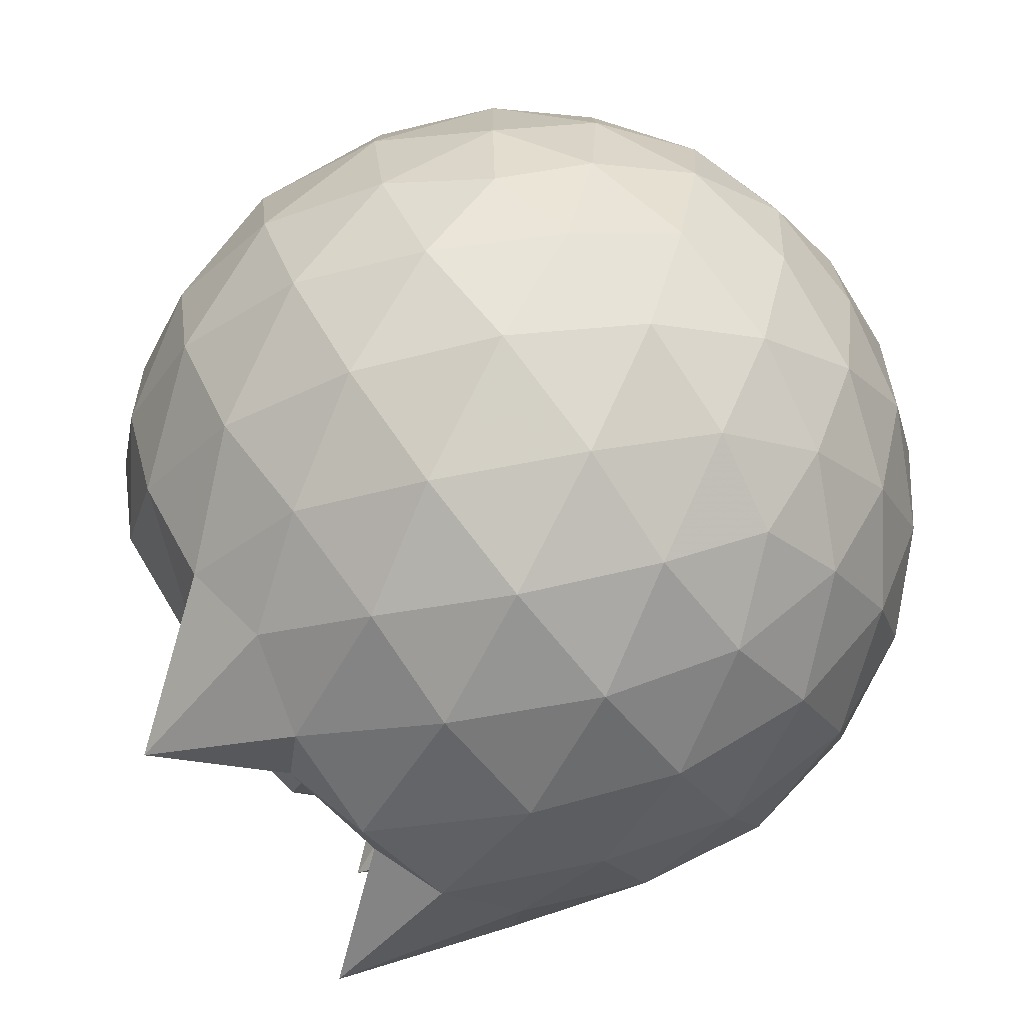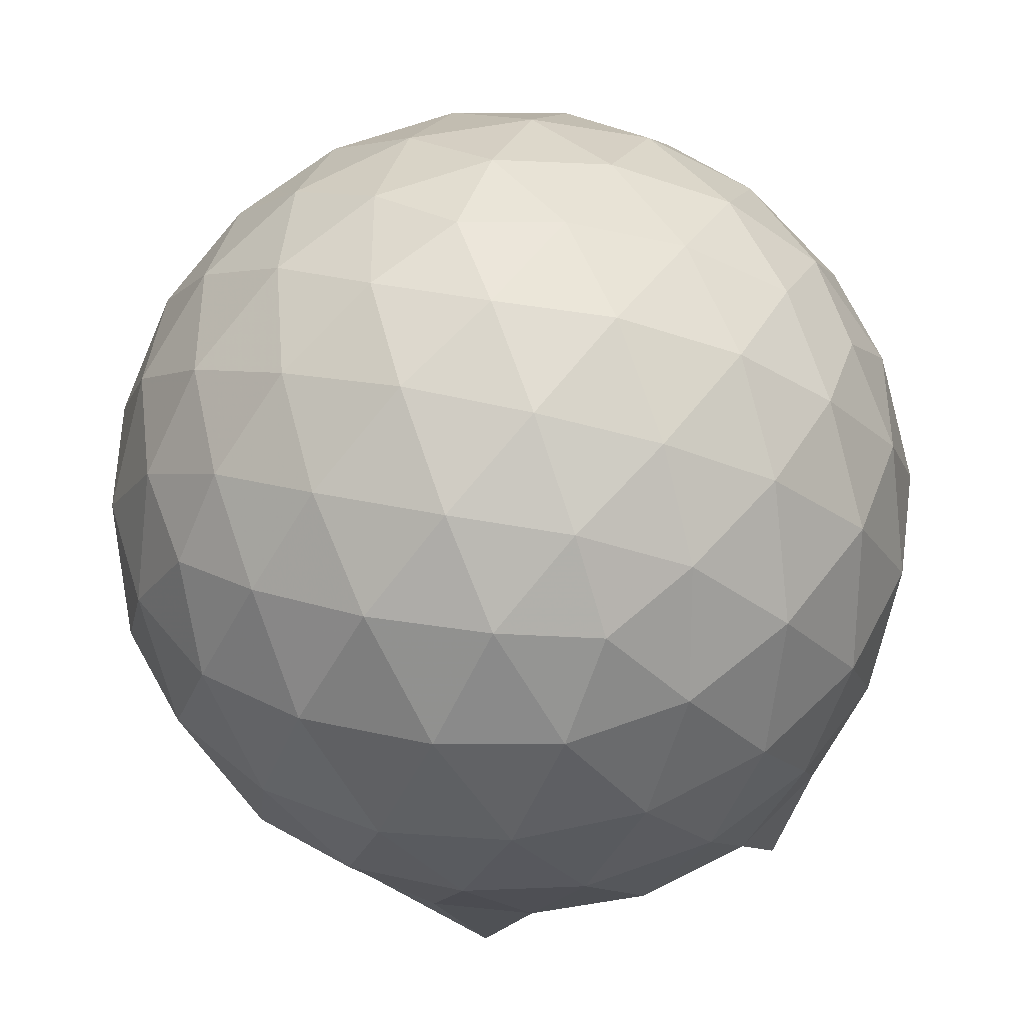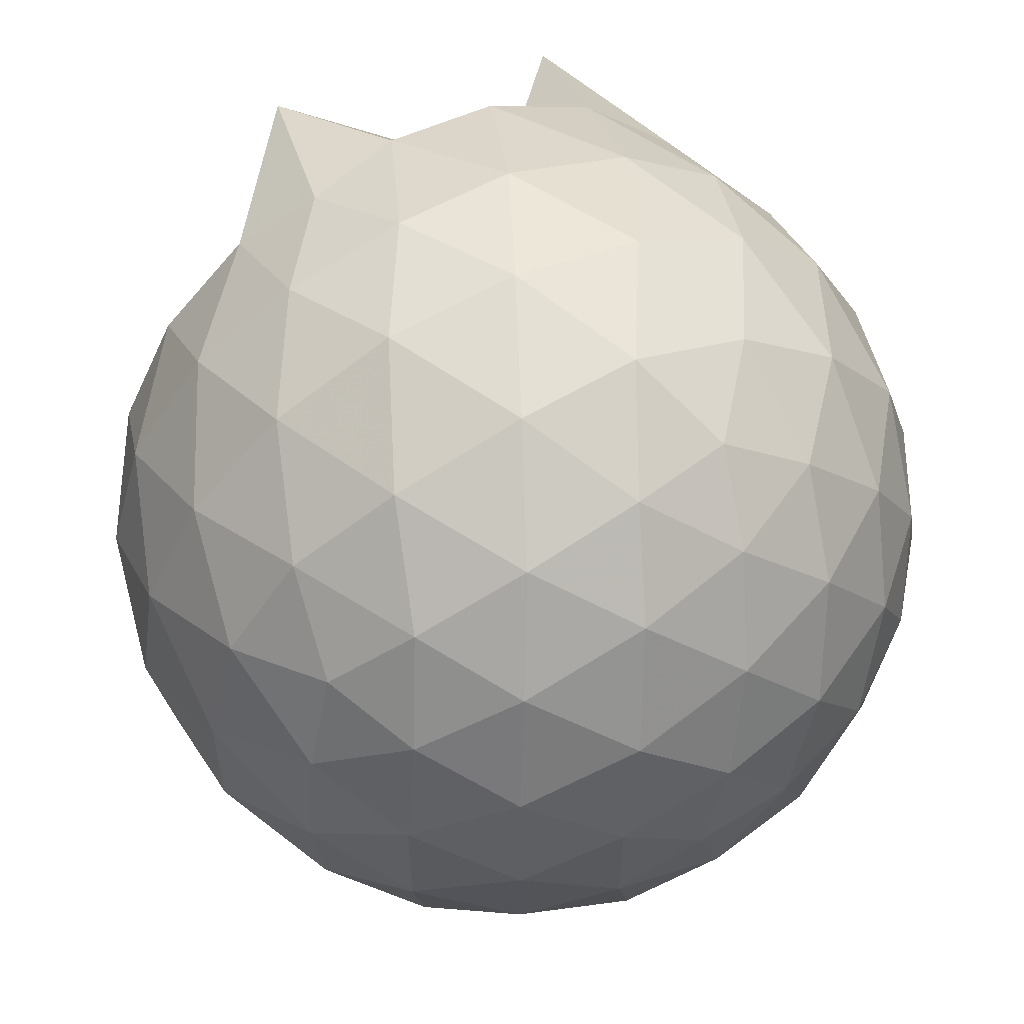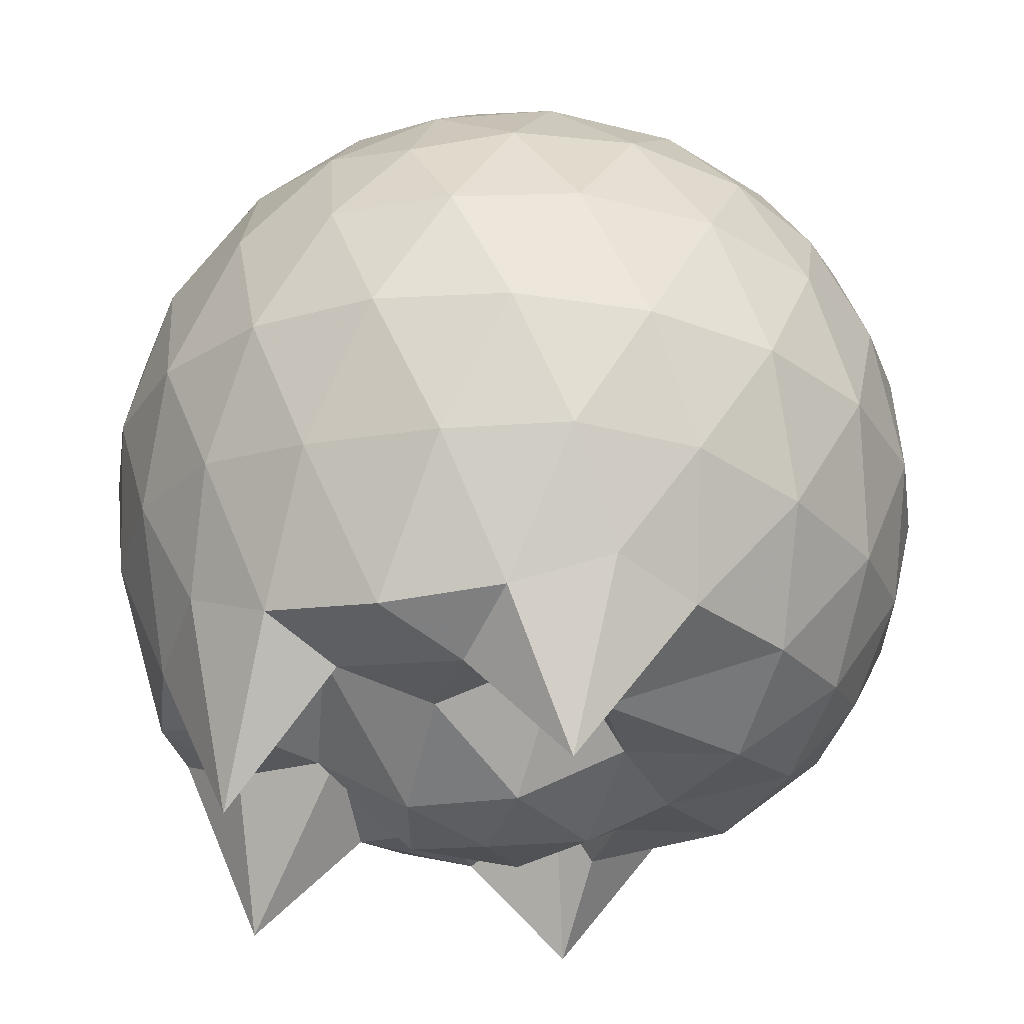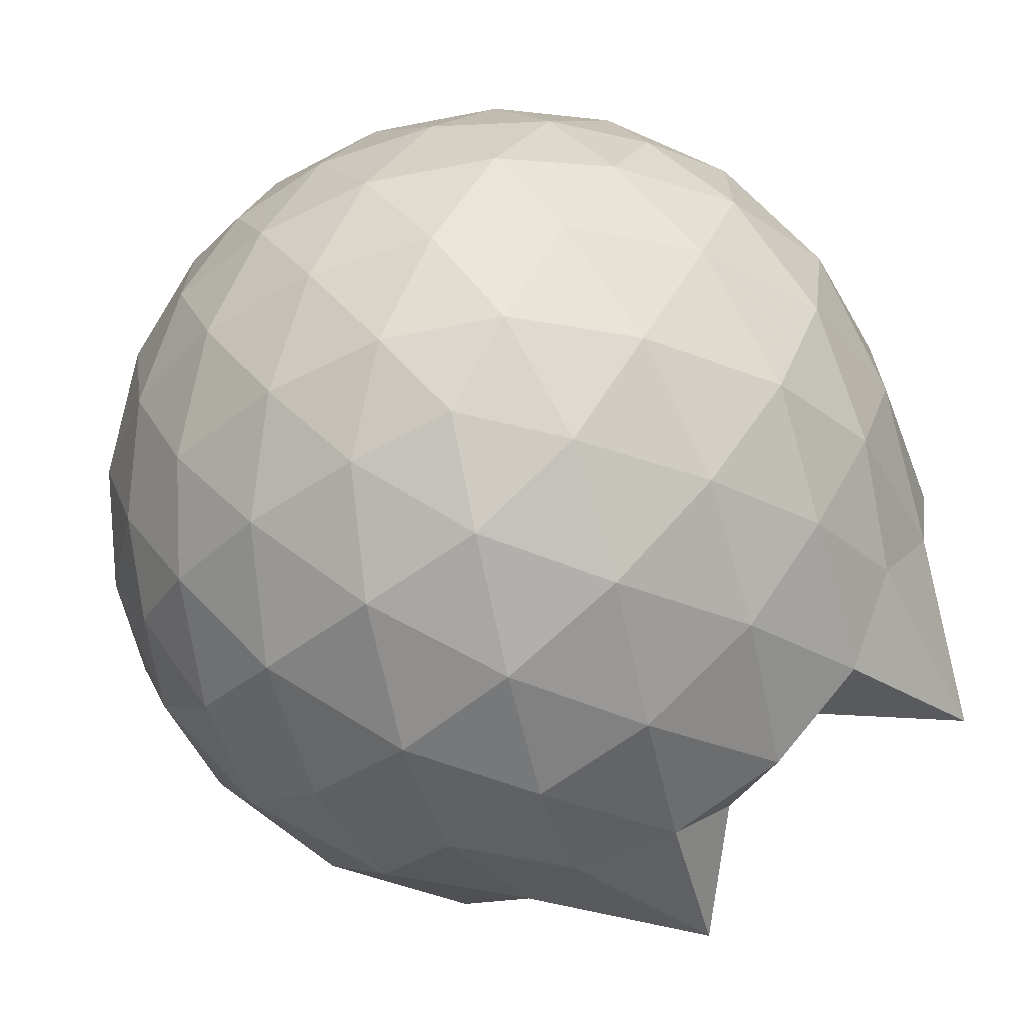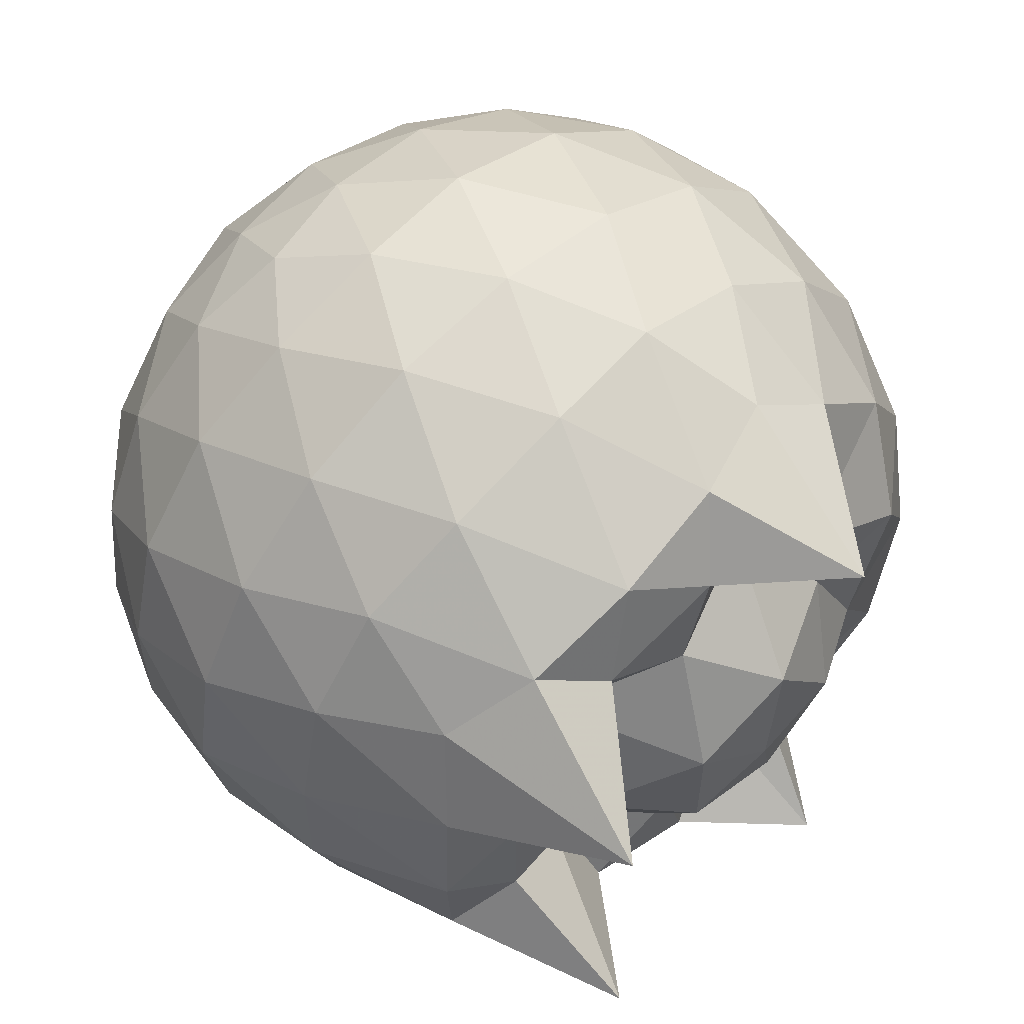
<metadata>
{"format":"obj","ext":"obj","renderer":"f3d","projection":"perspective","resolution":1024,"background":"white","views":[{"elev":-79.2,"azim":128.8,"up":"+Y"},{"elev":-40.2,"azim":-173.0,"up":"+Y"},{"elev":57.5,"azim":154.1,"up":"+Y"},{"elev":61.7,"azim":3.3,"up":"+Y"},{"elev":-68.1,"azim":-139.2,"up":"+Y"},{"elev":59.2,"azim":-42.9,"up":"+Y"}]}
</metadata>
<code>
v -1.482 -0.01607 1.149
v -1.473 -0.01612 -0.7659
v -0.611 -0.01603 0.7332
v -0.68 0.2116 0.7929
v -0.8258 0.4583 0.8211
v -1.032 0.6645 0.8202
v -1.214 0.7942 0.7696
v -1.449 0.7882 0.8542
v -1.728 0.7348 0.8915
v -1.985 0.622 0.8698
v -2.173 0.4829 0.7833
v -2.252 0.2606 0.8723
v -2.284 -0.01614 0.8977
v -2.252 -0.293 0.8723
v -2.173 -0.5151 0.7823
v -1.985 -0.6542 0.8701
v -1.728 -0.7671 0.8916
v -1.449 -0.8204 0.8543
v -1.214 -0.8264 0.7697
v -1.032 -0.6966 0.8199
v -0.8256 -0.4905 0.8209
v -0.6799 -0.2438 0.7929
v -0.5285 0.1291 0.5187
v -0.6243 0.4014 0.5469
v -0.8131 0.6589 0.5471
v -1.044 0.8327 0.5197
v -1.322 0.9207 0.5203
v -1.612 0.9119 0.5494
v -1.916 0.8116 0.5492
v -2.153 0.6467 0.52
v -2.325 0.413 0.519
v -2.407 0.1407 0.5479
v -2.407 -0.173 0.548
v -2.325 -0.4452 0.5188
v -2.153 -0.6789 0.5198
v -1.916 -0.8438 0.5492
v -1.612 -0.9442 0.5493
v -1.322 -0.953 0.5201
v -1.044 -0.865 0.52
v -0.8131 -0.6911 0.5473
v -0.6242 -0.4336 0.5471
v -0.5285 -0.1613 0.5189
v -0.5222 0.2915 0.2325
v -0.6643 0.5688 0.2325
v -0.8858 0.7885 0.2327
v -1.165 0.9289 0.2331
v -1.474 0.9759 0.2335
v -1.784 0.9251 0.2337
v -2.062 0.7818 0.2333
v -2.284 0.5617 0.2335
v -2.425 0.2865 0.2329
v -2.473 -0.01615 0.2334
v -2.425 -0.3188 0.2328
v -2.284 -0.5939 0.2336
v -2.062 -0.814 0.2332
v -1.784 -0.9573 0.2336
v -1.474 -1.008 0.2334
v -1.165 -0.9611 0.233
v -0.8858 -0.8208 0.2327
v -0.6643 -0.6011 0.2325
v -0.5222 -0.3237 0.2324
v -0.4732 -0.01613 0.2323
v -0.6201 0.4205 -0.05443
v -0.792 0.6558 -0.0541
v -1.031 0.8201 -0.08198
v -1.337 0.9177 -0.08148
v -1.628 0.9222 -0.05287
v -1.906 0.8305 -0.05226
v -2.137 0.6546 -0.07964
v -2.327 0.3973 -0.0794
v -2.421 0.1273 -0.05042
v -2.421 -0.1594 -0.0504
v -2.327 -0.4296 -0.07938
v -2.137 -0.6868 -0.07964
v -1.906 -0.8628 -0.05227
v -1.628 -0.9545 -0.05288
v -1.337 -0.9499 -0.08148
v -1.031 -0.8524 -0.082
v -0.792 -0.6881 -0.05408
v -0.6201 -0.4528 -0.05444
v -0.5362 -0.176 -0.08272
v -0.5362 0.1437 -0.08272
v -0.7706 0.4912 -0.2673
v -0.9606 0.6363 -0.3241
v -1.221 0.7547 -0.3474
v -1.502 0.8091 -0.3229
v -1.742 0.8013 -0.2651
v -1.94 0.6656 -0.3212
v -2.134 0.4567 -0.3439
v -2.274 0.2102 -0.319
v -2.341 -0.01612 -0.262
v -2.274 -0.2424 -0.319
v -2.134 -0.4889 -0.3439
v -1.94 -0.6979 -0.3212
v -1.742 -0.8335 -0.2651
v -1.502 -0.8413 -0.3229
v -1.221 -0.7869 -0.3474
v -0.9606 -0.6685 -0.3241
v -0.7706 -0.5235 -0.2673
v -0.6903 -0.2988 -0.3245
v -0.6567 -0.01612 -0.3484
v -0.6903 0.2666 -0.3245
v -0.7674 -0.01621 0.9275
v -0.9059 0.23 0.9843
v -1.226 0.4703 0.9859
v -1.287 0.6484 1.189
v -1.538 0.6164 0.9613
v -1.824 0.519 0.9485
v -2.056 0.3899 1.26
v -2.106 0.1301 0.9422
v -2.106 -0.1626 0.9426
v -2.056 -0.4223 1.26
v -1.823 -0.5517 0.9486
v -1.538 -0.6489 0.9613
v -1.288 -0.6808 1.189
v -1.226 -0.5022 0.9862
v -0.906 -0.2624 0.9845
v -1.057 -0.01638 1.017
v -1.171 0.2282 0.9908
v -1.324 0.4427 0.8492
v -1.607 0.3799 0.9642
v -1.881 0.2724 0.8168
v -1.898 -0.0159 0.9584
v -1.881 -0.3045 0.8169
v -1.607 -0.4121 0.9644
v -1.324 -0.475 0.849
v -1.171 -0.2605 0.9906
v -1.244 -0.01604 1.121
v -1.41 0.2063 1.112
v -1.667 0.1212 1.114
v -1.667 -0.1533 1.114
v -1.41 -0.2384 1.111
v -0.888 0.406 -0.4607
v -1.129 0.539 -0.5232
v -1.423 0.6331 -0.5224
v -1.697 0.6646 -0.4584
v -1.899 0.4779 -0.5202
v -2.081 0.2302 -0.5188
v -2.197 -0.01612 -0.4552
v -2.081 -0.2624 -0.5188
v -1.899 -0.5102 -0.5202
v -1.697 -0.6968 -0.4584
v -1.423 -0.6653 -0.5224
v -1.129 -0.5712 -0.5232
v -0.888 -0.4383 -0.4607
v -0.8348 -0.1696 -0.5238
v -0.8348 0.1374 -0.5238
v -1.067 0.2768 -0.6332
v -1.342 0.3847 -0.6725
v -1.628 0.4566 -0.6312
v -1.817 0.2307 -0.67
v -1.976 -0.01612 -0.6289
v -1.817 -0.2629 -0.67
v -1.628 -0.4889 -0.6312
v -1.342 -0.4169 -0.6725
v -1.067 -0.3091 -0.6332
v -1.048 -0.01612 -0.6733
v -1.278 0.1245 -0.7374
v -1.548 0.2111 -0.7363
v -1.715 -0.01612 -0.7353
v -1.548 -0.2434 -0.7363
v -1.278 -0.1567 -0.7374
f 3 23 4
f 4 23 24
f 4 24 5
f 5 24 25
f 5 25 6
f 6 25 26
f 6 26 7
f 7 26 27
f 7 27 8
f 8 27 28
f 8 28 9
f 9 28 29
f 9 29 10
f 10 29 30
f 10 30 11
f 11 30 31
f 11 31 12
f 12 31 32
f 12 32 13
f 13 32 33
f 13 33 14
f 14 33 34
f 14 34 15
f 15 34 35
f 15 35 16
f 16 35 36
f 16 36 17
f 17 36 37
f 17 37 18
f 18 37 38
f 18 38 19
f 19 38 39
f 19 39 20
f 20 39 40
f 20 40 21
f 21 40 41
f 21 41 22
f 22 41 42
f 22 42 3
f 3 42 23
f 23 43 24
f 24 43 44
f 24 44 25
f 25 44 45
f 25 45 26
f 26 45 46
f 26 46 27
f 27 46 47
f 27 47 28
f 28 47 48
f 28 48 29
f 29 48 49
f 29 49 30
f 30 49 50
f 30 50 31
f 31 50 51
f 31 51 32
f 32 51 52
f 32 52 33
f 33 52 53
f 33 53 34
f 34 53 54
f 34 54 35
f 35 54 55
f 35 55 36
f 36 55 56
f 36 56 37
f 37 56 57
f 37 57 38
f 38 57 58
f 38 58 39
f 39 58 59
f 39 59 40
f 40 59 60
f 40 60 41
f 41 60 61
f 41 61 42
f 42 61 62
f 42 62 23
f 23 62 43
f 43 63 44
f 44 63 64
f 44 64 45
f 45 64 65
f 45 65 46
f 46 65 66
f 46 66 47
f 47 66 67
f 47 67 48
f 48 67 68
f 48 68 49
f 49 68 69
f 49 69 50
f 50 69 70
f 50 70 51
f 51 70 71
f 51 71 52
f 52 71 72
f 52 72 53
f 53 72 73
f 53 73 54
f 54 73 74
f 54 74 55
f 55 74 75
f 55 75 56
f 56 75 76
f 56 76 57
f 57 76 77
f 57 77 58
f 58 77 78
f 58 78 59
f 59 78 79
f 59 79 60
f 60 79 80
f 60 80 61
f 61 80 81
f 61 81 62
f 62 81 82
f 62 82 43
f 43 82 63
f 63 83 64
f 64 83 84
f 64 84 65
f 65 84 85
f 65 85 66
f 66 85 86
f 66 86 67
f 67 86 87
f 67 87 68
f 68 87 88
f 68 88 69
f 69 88 89
f 69 89 70
f 70 89 90
f 70 90 71
f 71 90 91
f 71 91 72
f 72 91 92
f 72 92 73
f 73 92 93
f 73 93 74
f 74 93 94
f 74 94 75
f 75 94 95
f 75 95 76
f 76 95 96
f 76 96 77
f 77 96 97
f 77 97 78
f 78 97 98
f 78 98 79
f 79 98 99
f 79 99 80
f 80 99 100
f 80 100 81
f 81 100 101
f 81 101 82
f 82 101 102
f 82 102 63
f 63 102 83
f 103 104 118
f 104 119 118
f 104 105 119
f 105 120 119
f 105 106 120
f 106 107 120
f 107 121 120
f 107 108 121
f 108 122 121
f 108 109 122
f 109 110 122
f 110 123 122
f 110 111 123
f 111 124 123
f 111 112 124
f 112 113 124
f 113 125 124
f 113 114 125
f 114 126 125
f 114 115 126
f 115 116 126
f 116 127 126
f 116 117 127
f 117 118 127
f 117 103 118
f 118 119 128
f 119 129 128
f 119 120 129
f 120 121 129
f 121 130 129
f 121 122 130
f 122 123 130
f 123 131 130
f 123 124 131
f 124 125 131
f 125 132 131
f 125 126 132
f 126 127 132
f 127 128 132
f 127 118 128
f 133 148 134
f 134 148 149
f 134 149 135
f 135 149 150
f 135 150 136
f 136 150 137
f 137 150 151
f 137 151 138
f 138 151 152
f 138 152 139
f 139 152 140
f 140 152 153
f 140 153 141
f 141 153 154
f 141 154 142
f 142 154 143
f 143 154 155
f 143 155 144
f 144 155 156
f 144 156 145
f 145 156 146
f 146 156 157
f 146 157 147
f 147 157 148
f 147 148 133
f 148 158 149
f 149 158 159
f 149 159 150
f 150 159 151
f 151 159 160
f 151 160 152
f 152 160 153
f 153 160 161
f 153 161 154
f 154 161 155
f 155 161 162
f 155 162 156
f 156 162 157
f 157 162 158
f 157 158 148
f 3 4 103
f 103 4 104
f 4 5 104
f 104 5 105
f 5 6 105
f 105 6 106
f 6 7 106
f 7 8 106
f 106 8 107
f 8 9 107
f 107 9 108
f 9 10 108
f 108 10 109
f 10 11 109
f 11 12 109
f 109 12 110
f 12 13 110
f 110 13 111
f 13 14 111
f 111 14 112
f 14 15 112
f 15 16 112
f 112 16 113
f 16 17 113
f 113 17 114
f 17 18 114
f 114 18 115
f 18 19 115
f 19 20 115
f 115 20 116
f 20 21 116
f 116 21 117
f 21 22 117
f 117 22 103
f 22 3 103
f 83 133 84
f 84 133 134
f 84 134 85
f 85 134 135
f 85 135 86
f 86 135 136
f 86 136 87
f 87 136 88
f 88 136 137
f 88 137 89
f 89 137 138
f 89 138 90
f 90 138 139
f 90 139 91
f 91 139 92
f 92 139 140
f 92 140 93
f 93 140 141
f 93 141 94
f 94 141 142
f 94 142 95
f 95 142 96
f 96 142 143
f 96 143 97
f 97 143 144
f 97 144 98
f 98 144 145
f 98 145 99
f 99 145 100
f 100 145 146
f 100 146 101
f 101 146 147
f 101 147 102
f 102 147 133
f 102 133 83
f 128 129 1
f 129 130 1
f 130 131 1
f 131 132 1
f 132 128 1
f 159 158 2
f 160 159 2
f 161 160 2
f 162 161 2
f 158 162 2

</code>
